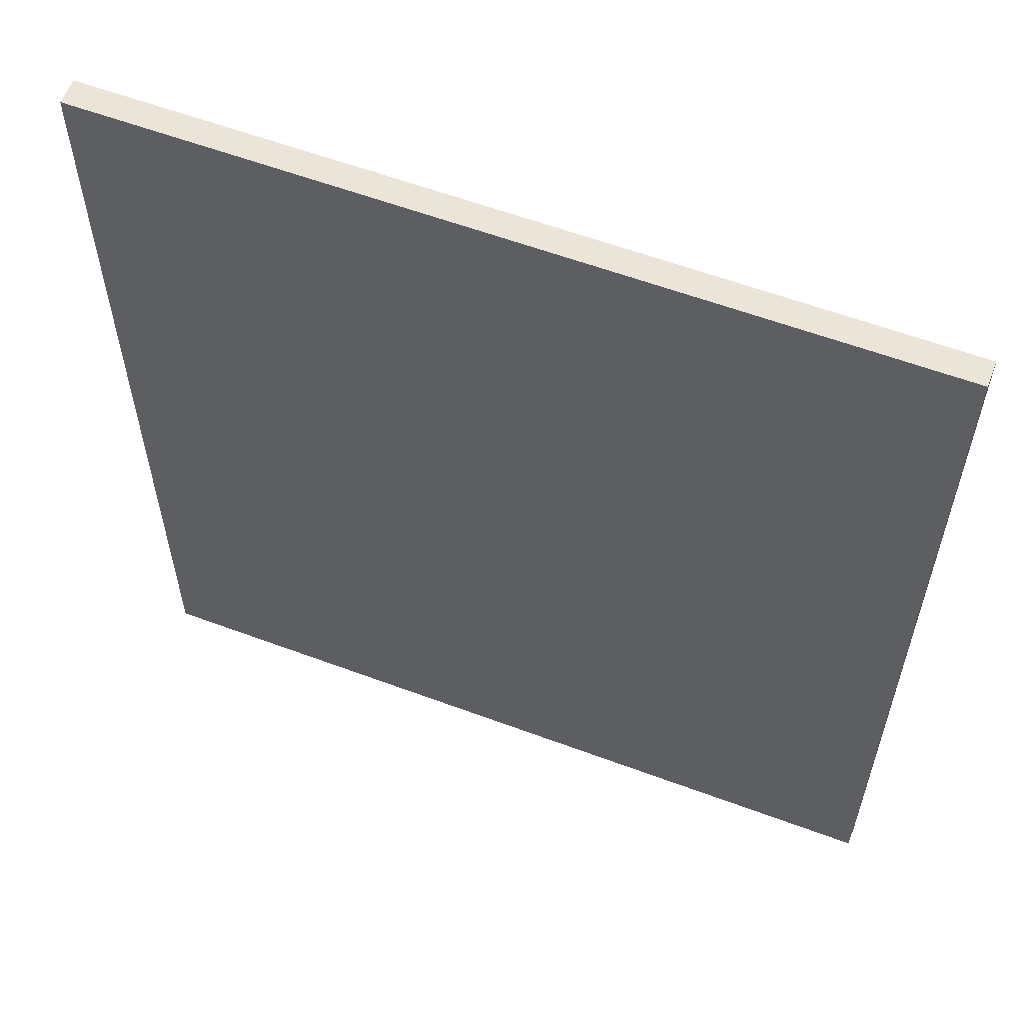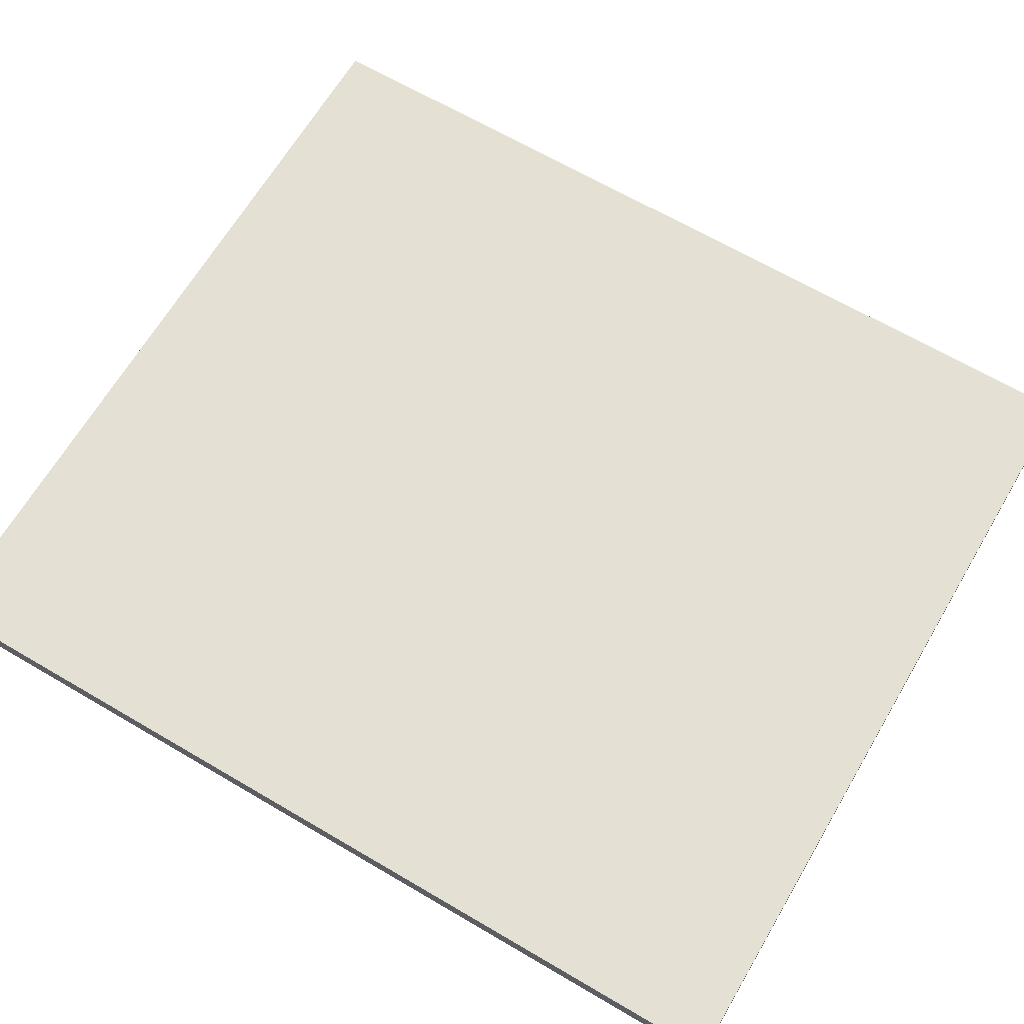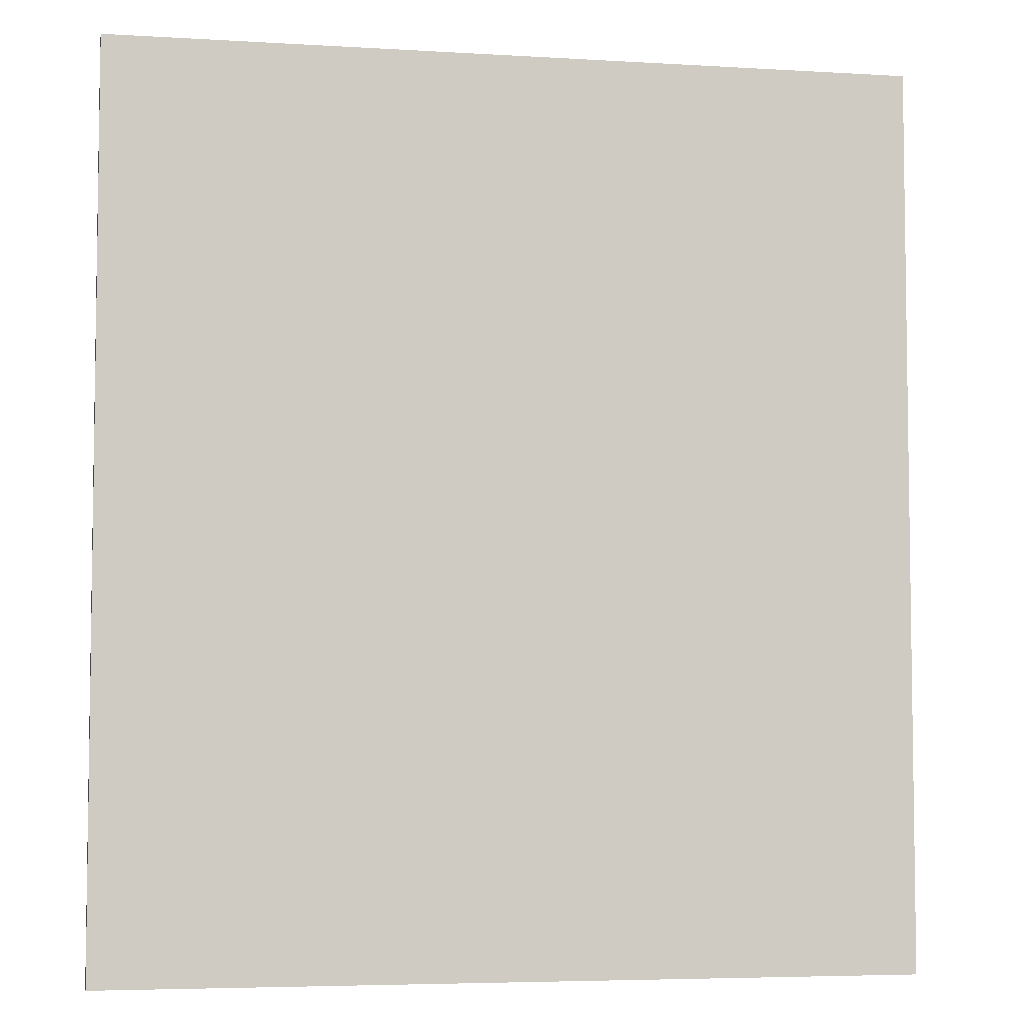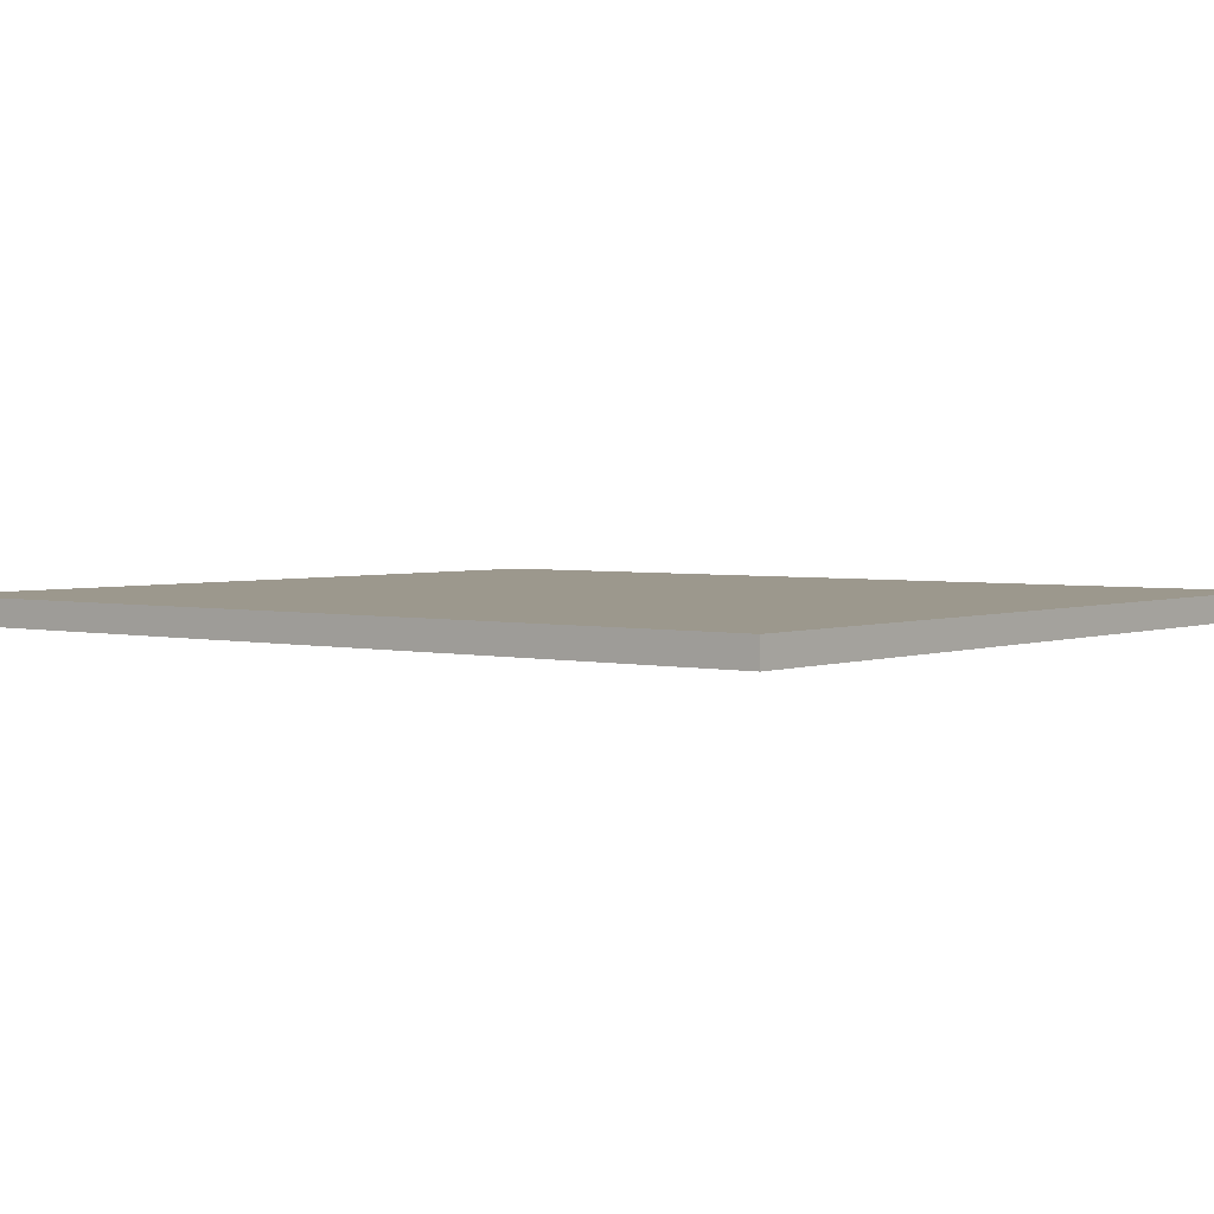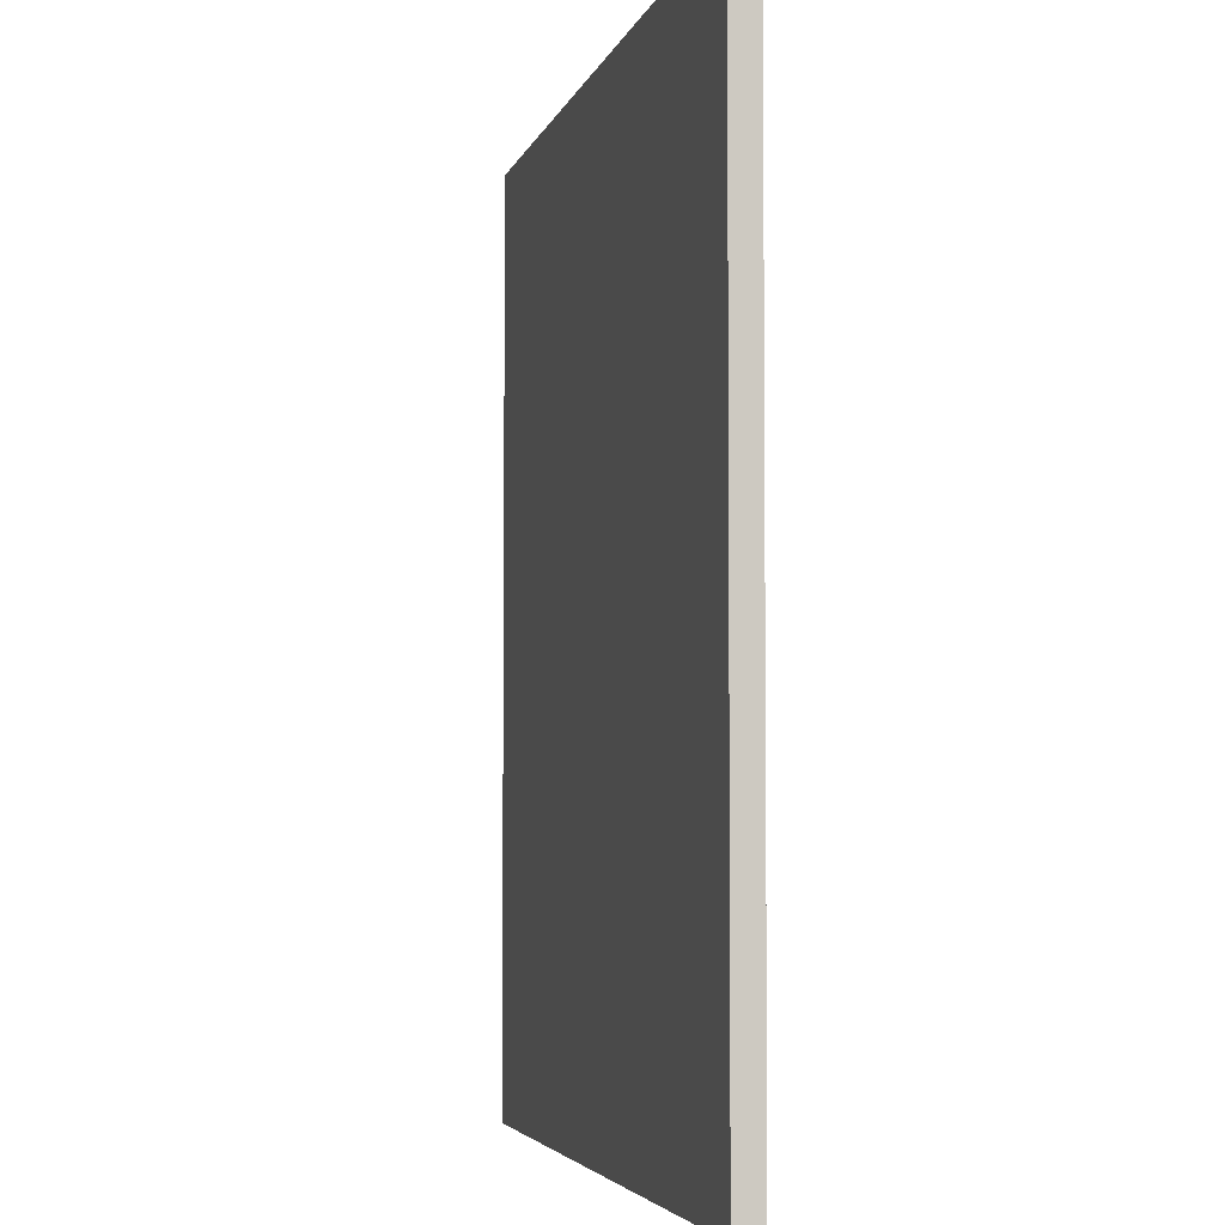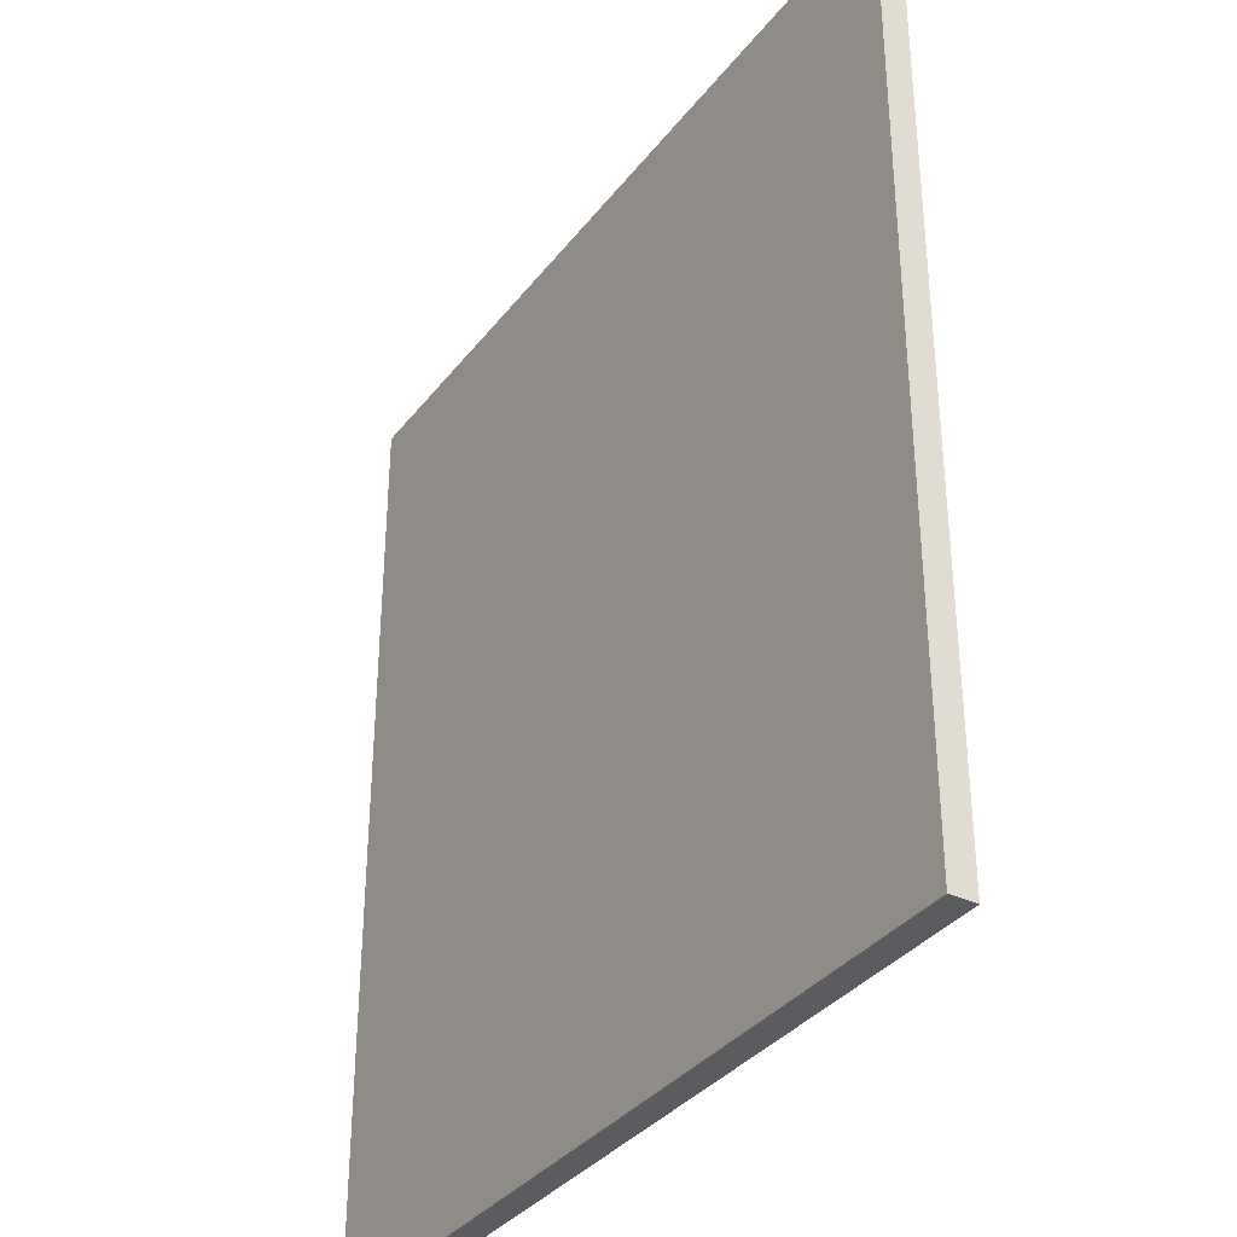
<metadata>
{"format":"obj","ext":"obj","renderer":"f3d","projection":"perspective","resolution":1024,"background":"white","views":[{"elev":59.1,"azim":21.0,"up":"+Z"},{"elev":66.1,"azim":-59.5,"up":"+Y"},{"elev":-5.2,"azim":169.3,"up":"+Z"},{"elev":3.0,"azim":128.4,"up":"+Y"},{"elev":-4.3,"azim":-103.1,"up":"+Z"},{"elev":-35.0,"azim":-122.2,"up":"+Z"}]}
</metadata>
<code>
o Cube.004_Cube.031
v -47.98 1.506 43.72
v -47.98 1.539 -63.84
v -47.98 -1.533 43.72
v -47.98 -1.5 -63.84
v 47.98 1.506 43.72
v 47.98 1.539 -63.84
v 47.98 -1.533 43.72
v 47.98 -1.5 -63.84
f 1 2 4 3
f 3 4 8 7
f 7 8 6 5
f 5 6 2 1
f 3 7 5 1
f 8 4 2 6

</code>
